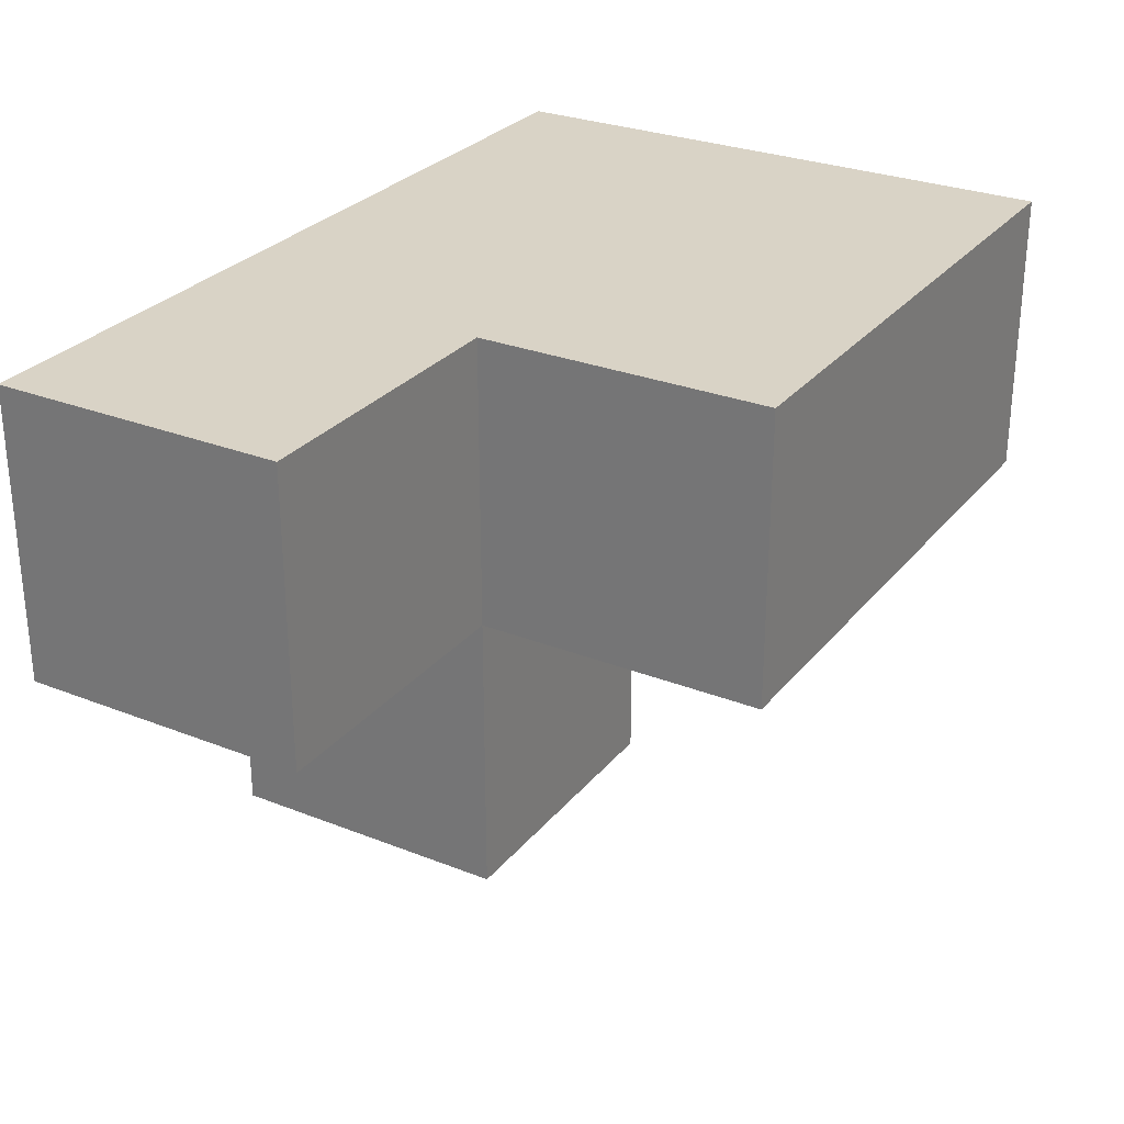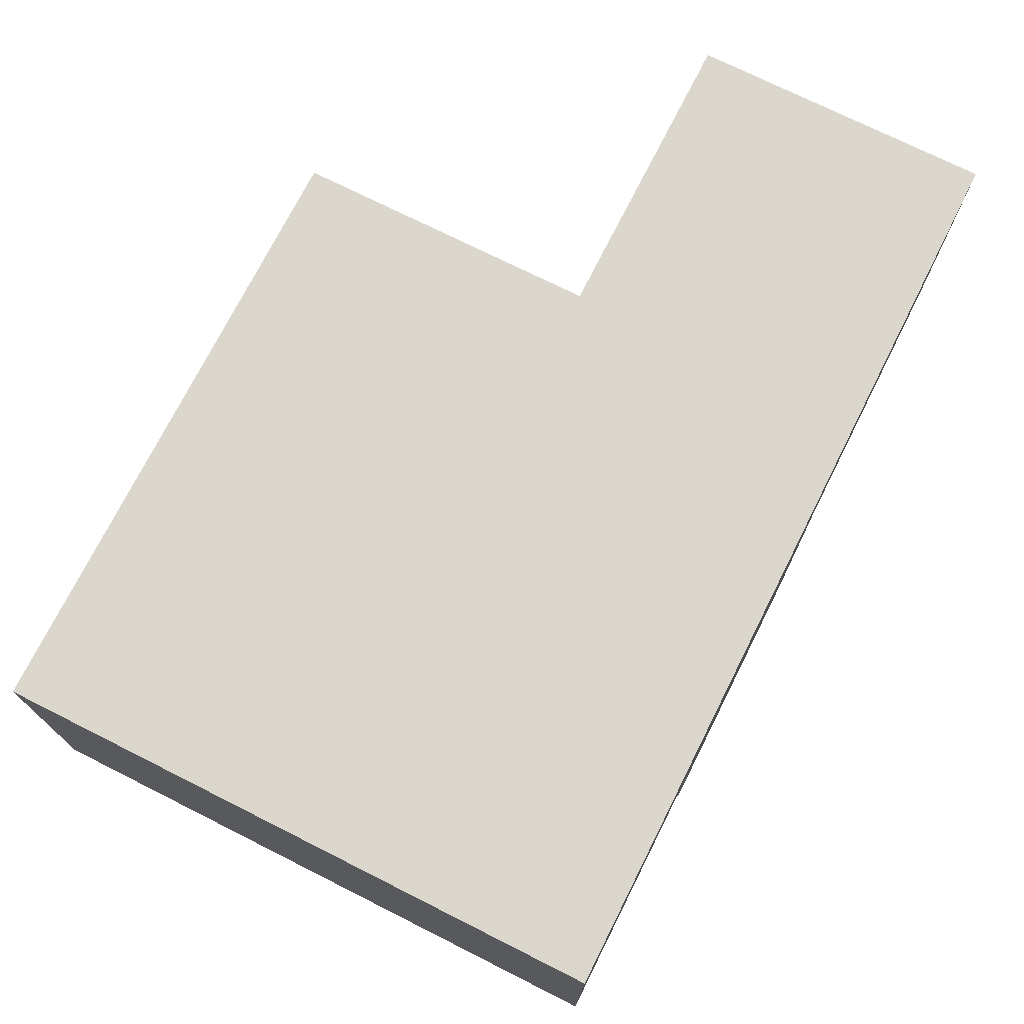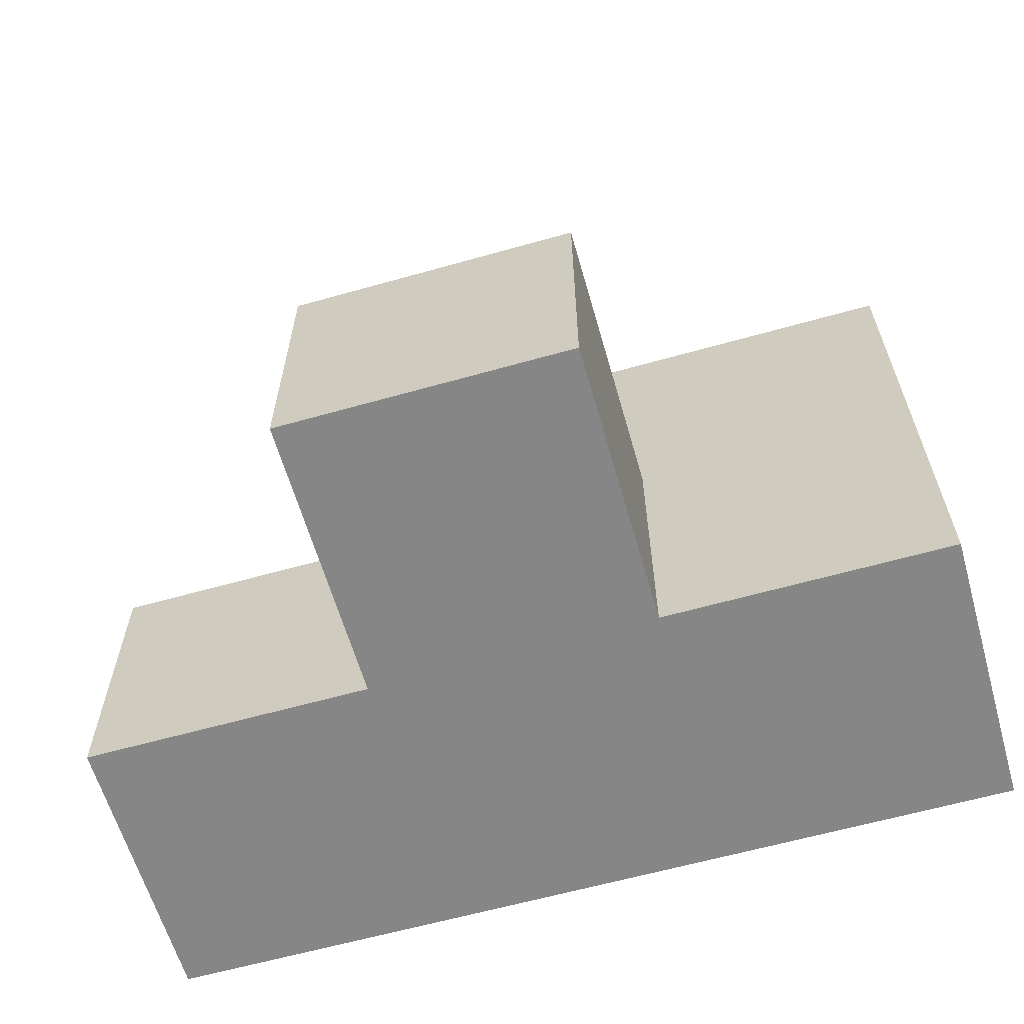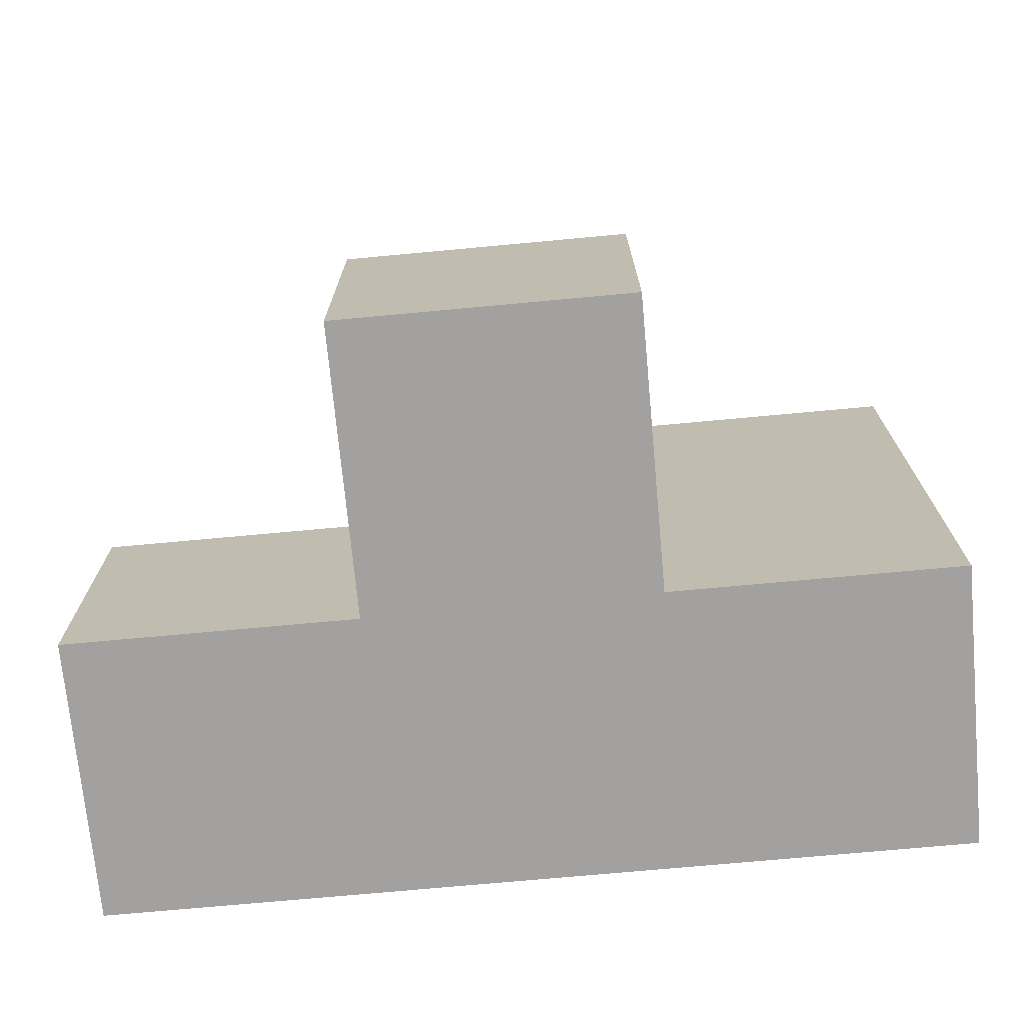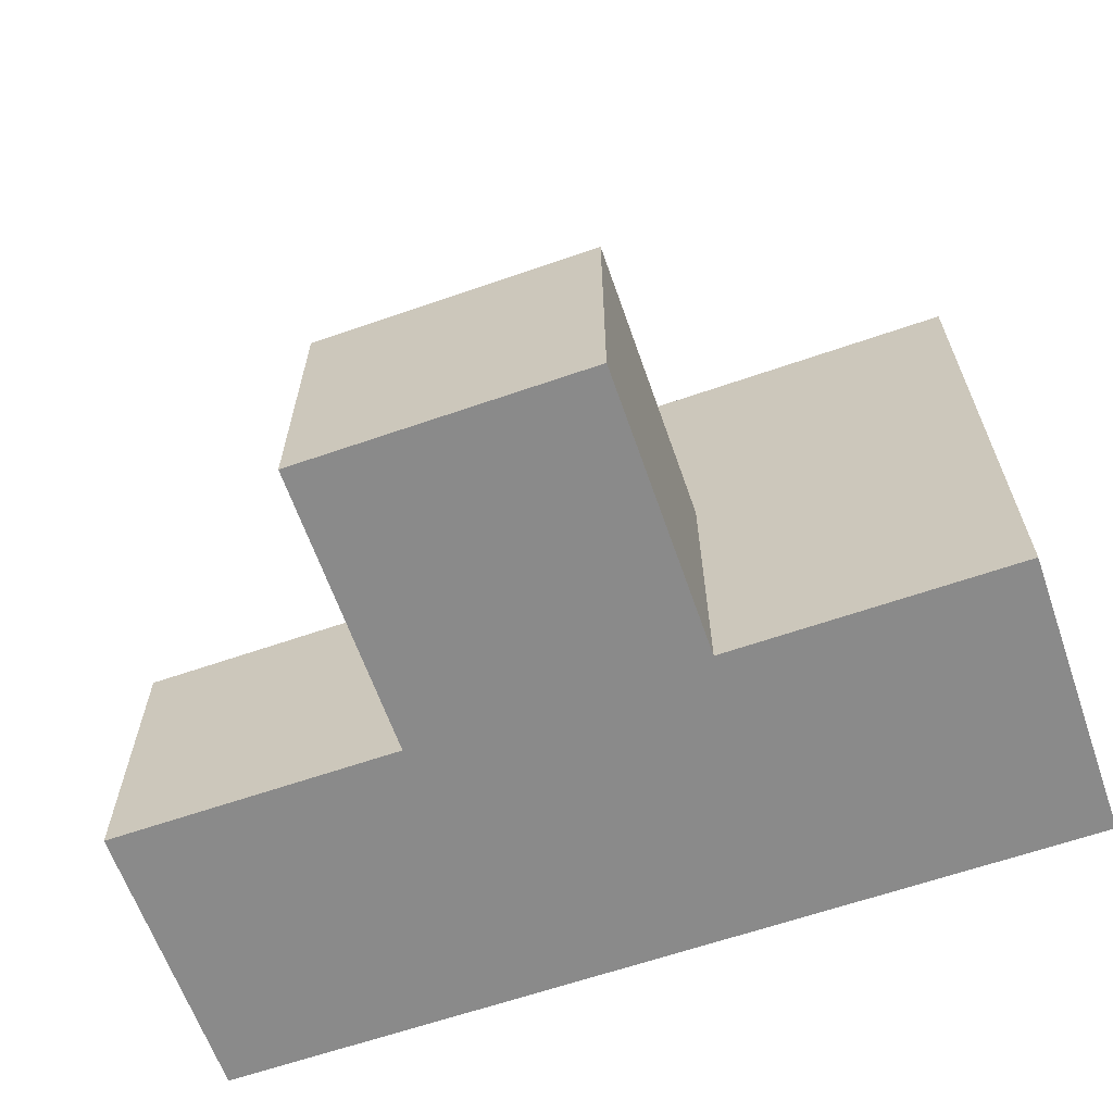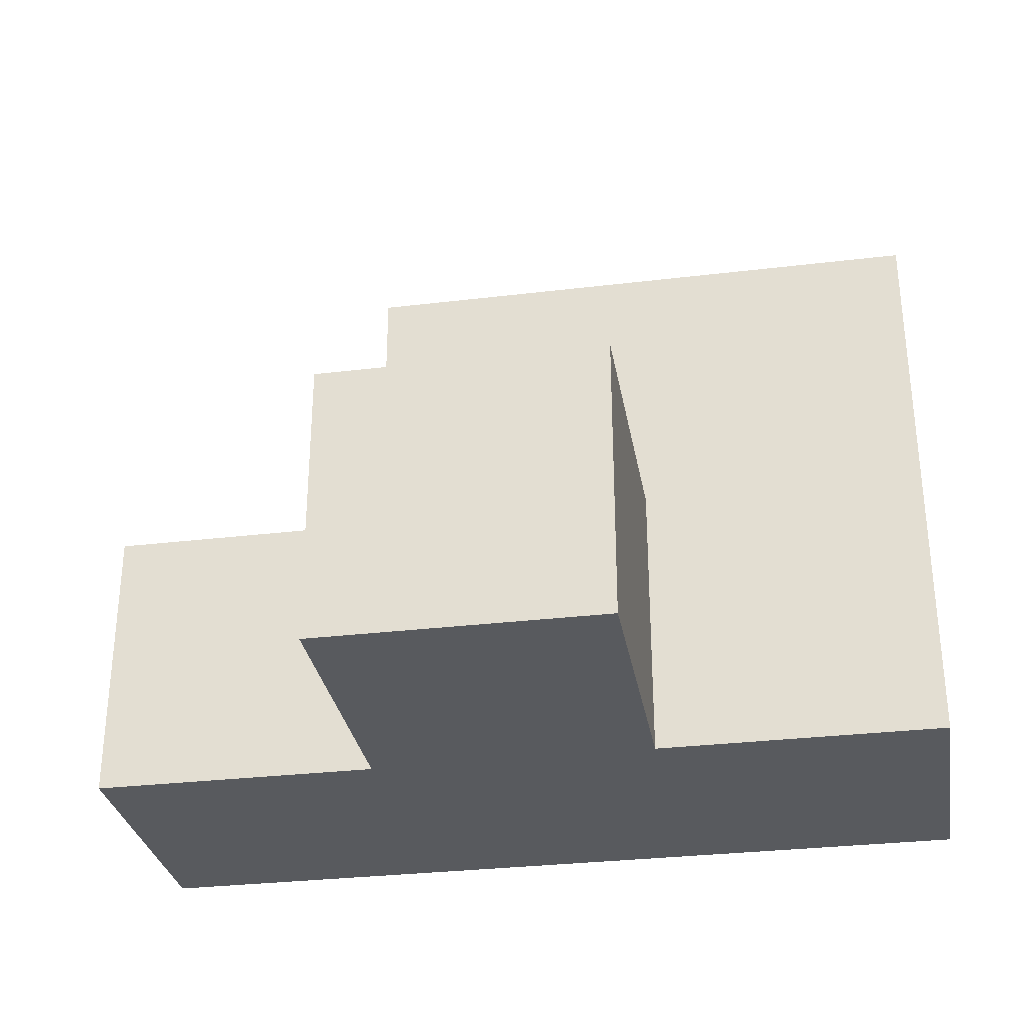
<metadata>
{"format":"obj","ext":"obj","renderer":"f3d","projection":"perspective","resolution":1024,"background":"white","views":[{"elev":28.3,"azim":-59.2,"up":"+Y"},{"elev":73.2,"azim":116.7,"up":"+Y"},{"elev":-62.1,"azim":16.0,"up":"+Z"},{"elev":-72.2,"azim":5.3,"up":"+Z"},{"elev":-63.5,"azim":19.3,"up":"+Z"},{"elev":-30.9,"azim":9.8,"up":"+Z"}]}
</metadata>
<code>
v 2.006 1.993 1.988
v 2.006 1.003 0.008462
v 3.986 1.993 0.9985
v 2.996 1.993 0.9985
v 2.996 1.003 1.988
v 3.986 1.003 1.988
v 1.016 1.003 0.008462
v 2.996 0.01269 0.008462
v 2.006 0.01269 0.9985
v 2.006 1.003 1.988
v 3.986 1.993 0.008462
v 2.006 1.993 0.9985
v 2.996 1.003 0.9985
v 2.996 1.993 0.008462
v 1.016 1.993 0.9985
v 3.986 1.003 0.9985
v 2.006 0.01269 0.008462
v 2.006 1.993 0.008462
v 3.986 1.993 1.988
v 2.006 1.003 0.9985
v 1.016 1.993 0.008462
v 2.996 1.993 1.988
v 2.996 1.003 0.008462
v 3.986 1.003 0.008462
v 2.996 0.01269 0.9985
v 1.016 1.003 0.9985
f 23 2 14
f 18 14 2
f 14 18 4
f 12 4 18
f 2 7 18
f 21 18 7
f 26 20 15
f 12 15 20
f 7 2 26
f 20 26 2
f 18 21 12
f 15 12 21
f 21 7 15
f 26 15 7
f 10 5 1
f 22 1 5
f 20 13 10
f 5 10 13
f 4 12 22
f 1 22 12
f 12 20 1
f 10 1 20
f 8 17 23
f 2 23 17
f 9 25 20
f 13 20 25
f 17 8 9
f 25 9 8
f 2 17 20
f 9 20 17
f 8 23 25
f 13 25 23
f 5 6 22
f 19 22 6
f 13 16 5
f 6 5 16
f 3 4 19
f 22 19 4
f 16 3 6
f 19 6 3
f 24 23 11
f 14 11 23
f 23 24 13
f 16 13 24
f 11 14 3
f 4 3 14
f 24 11 16
f 3 16 11

</code>
